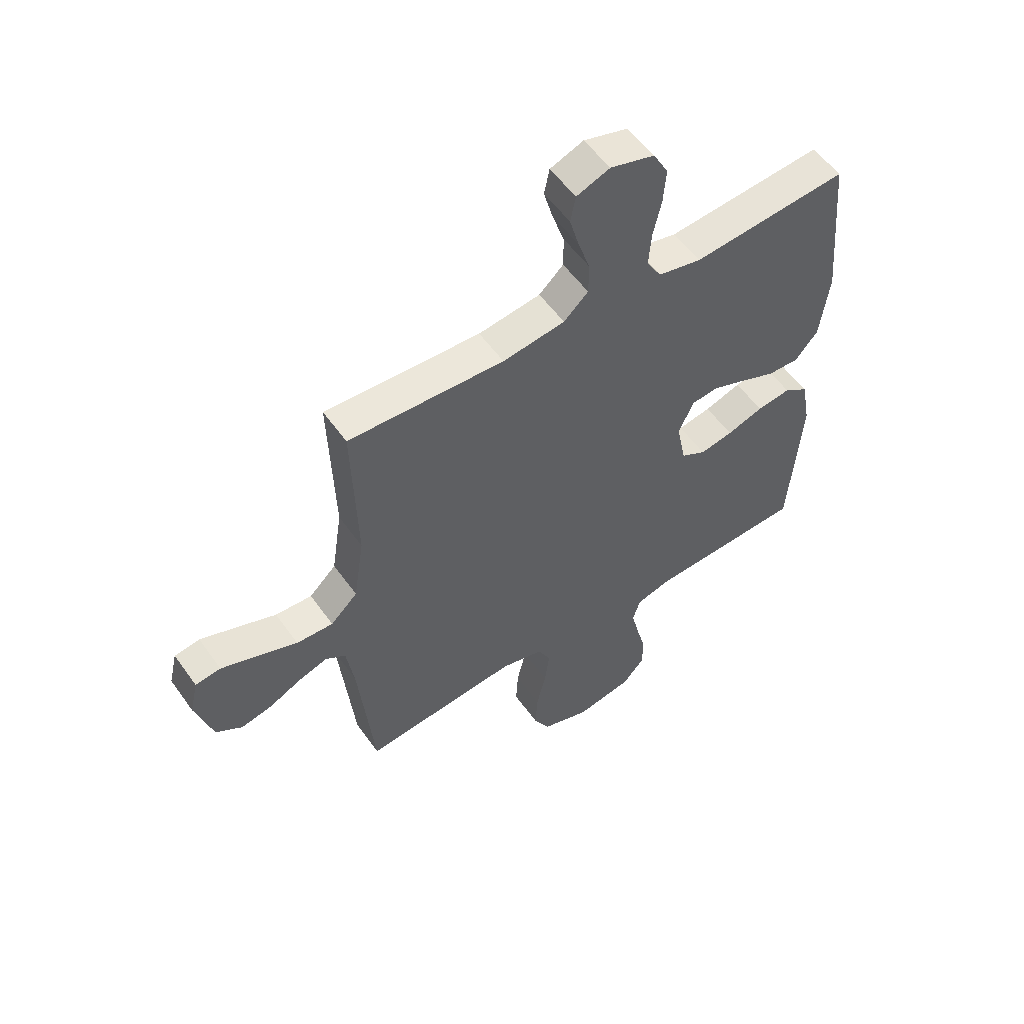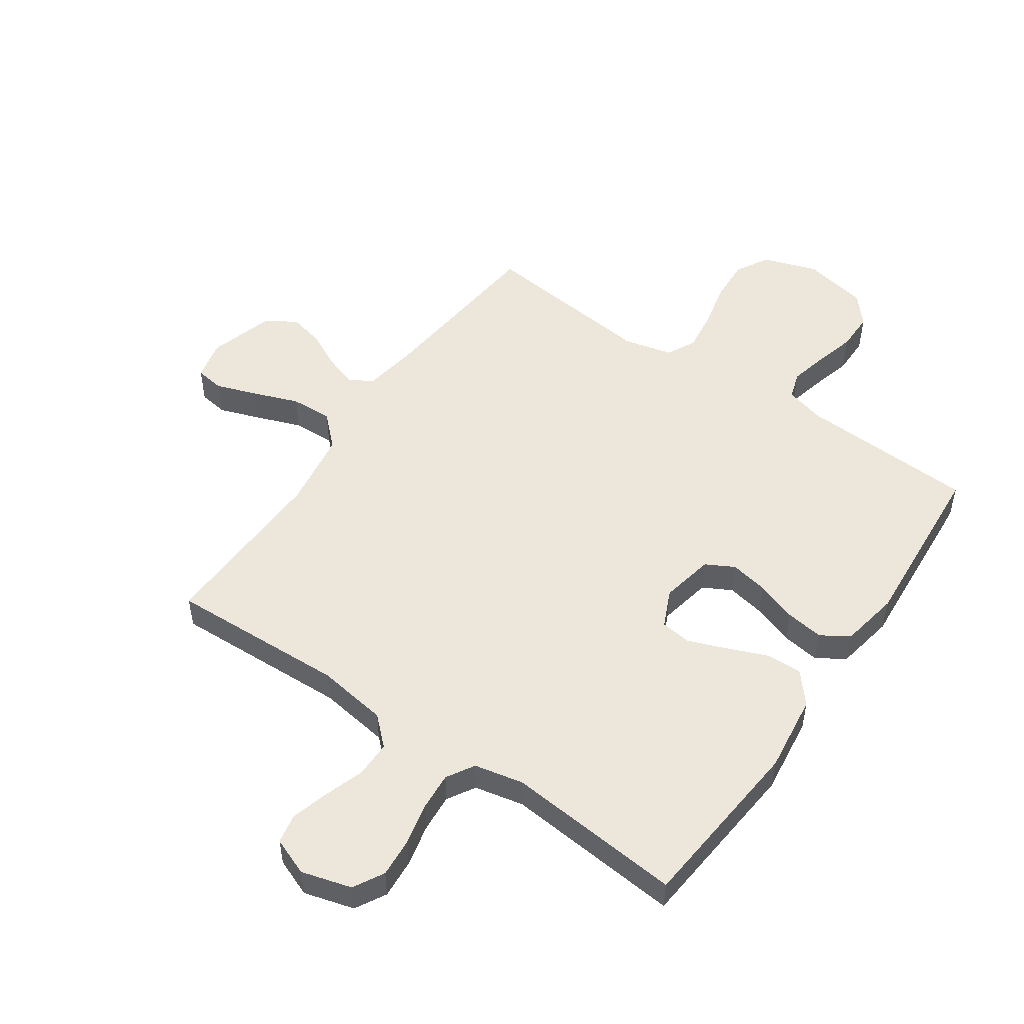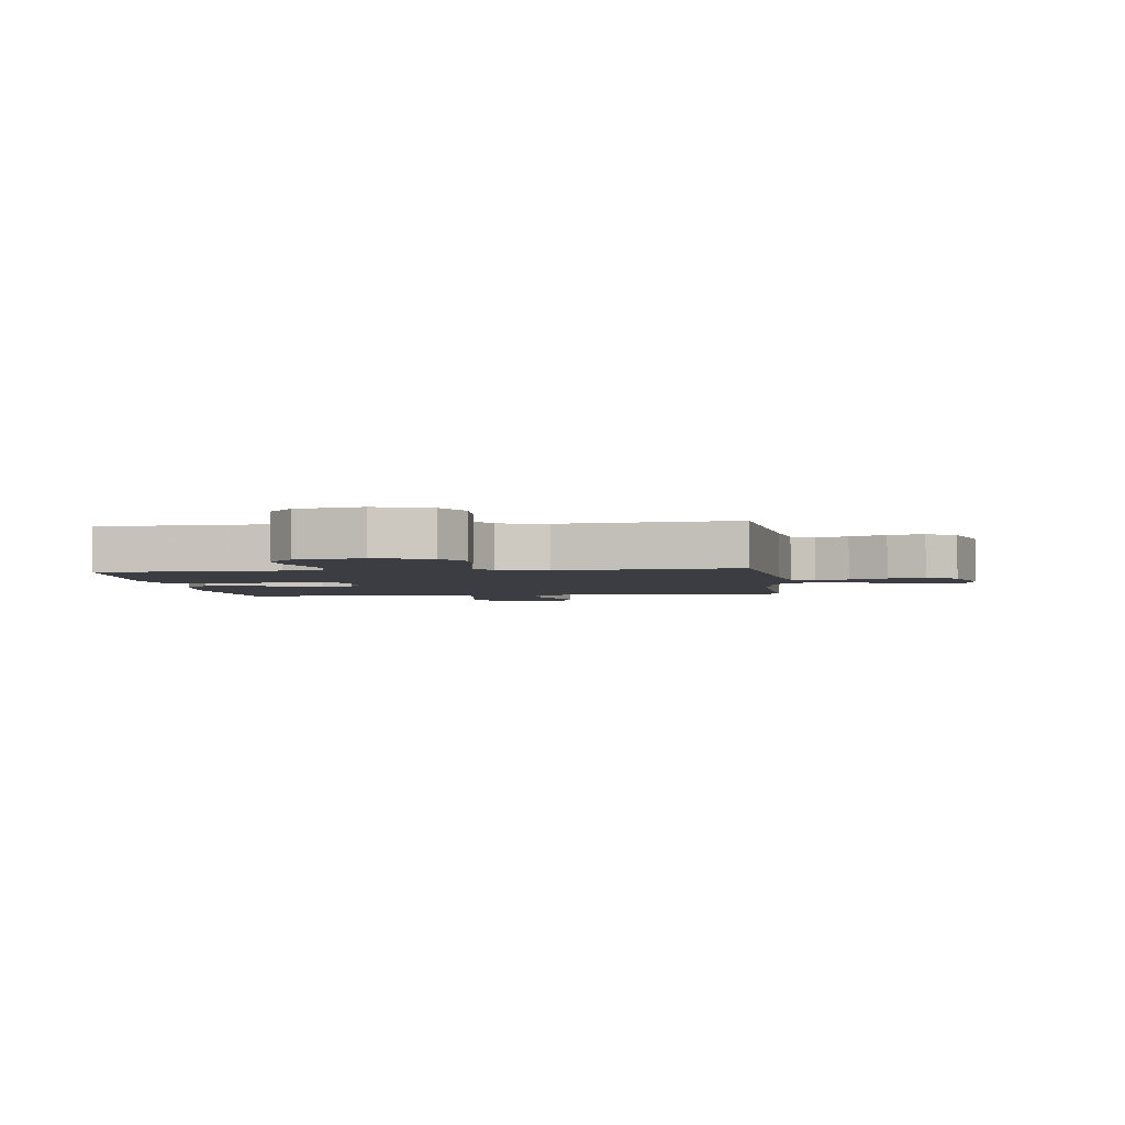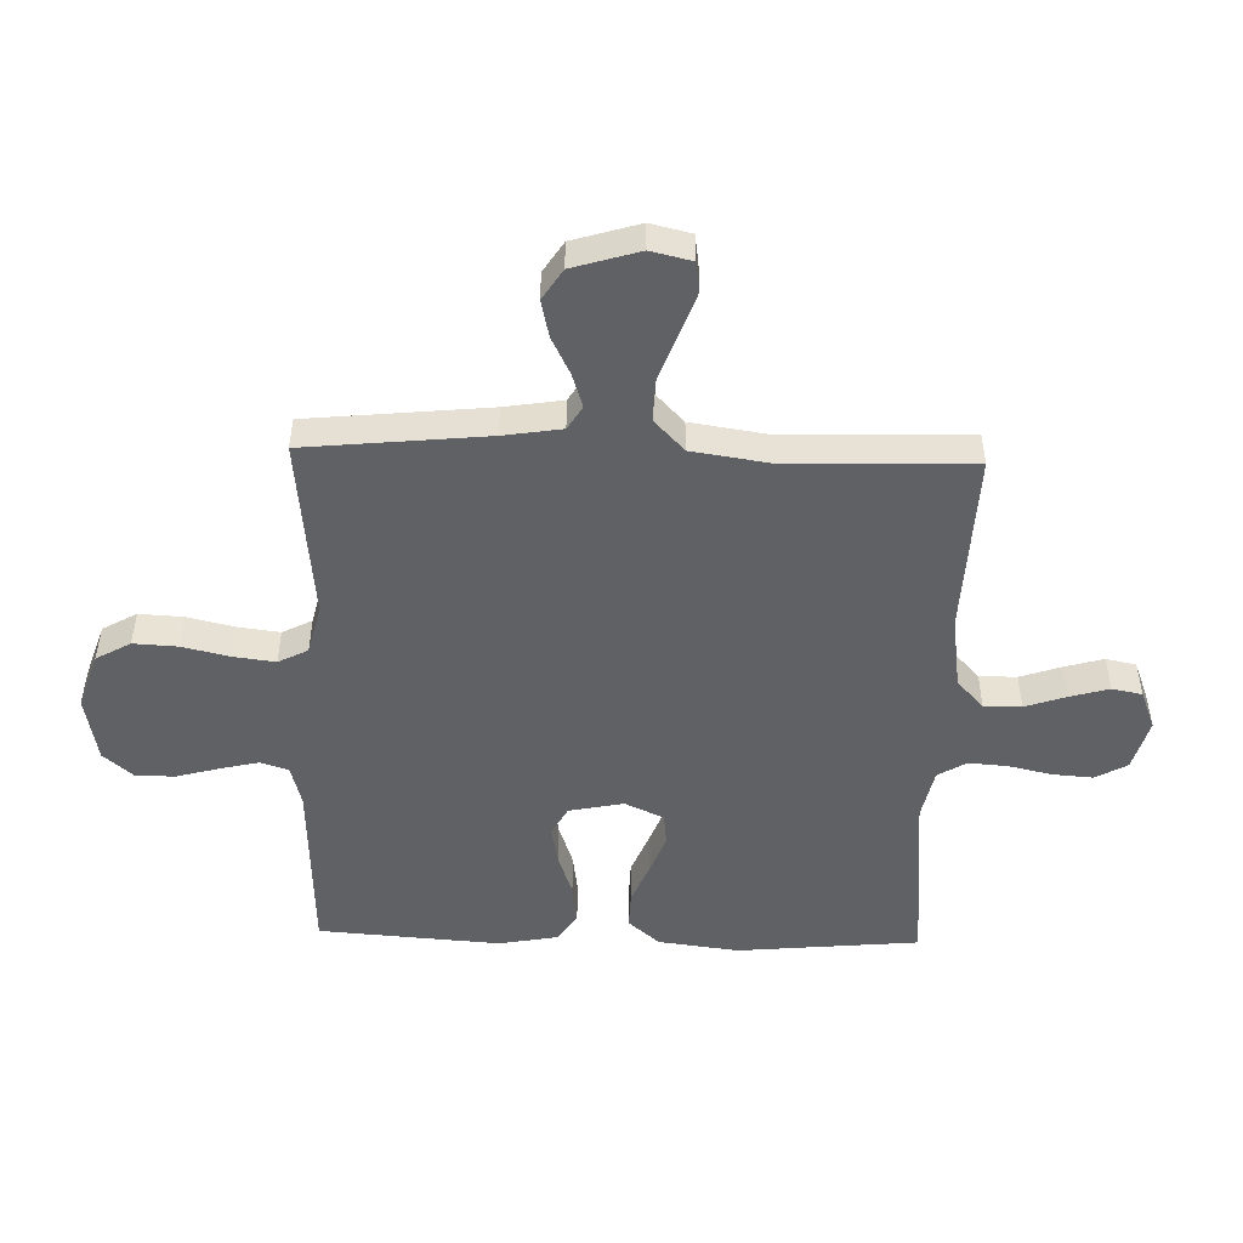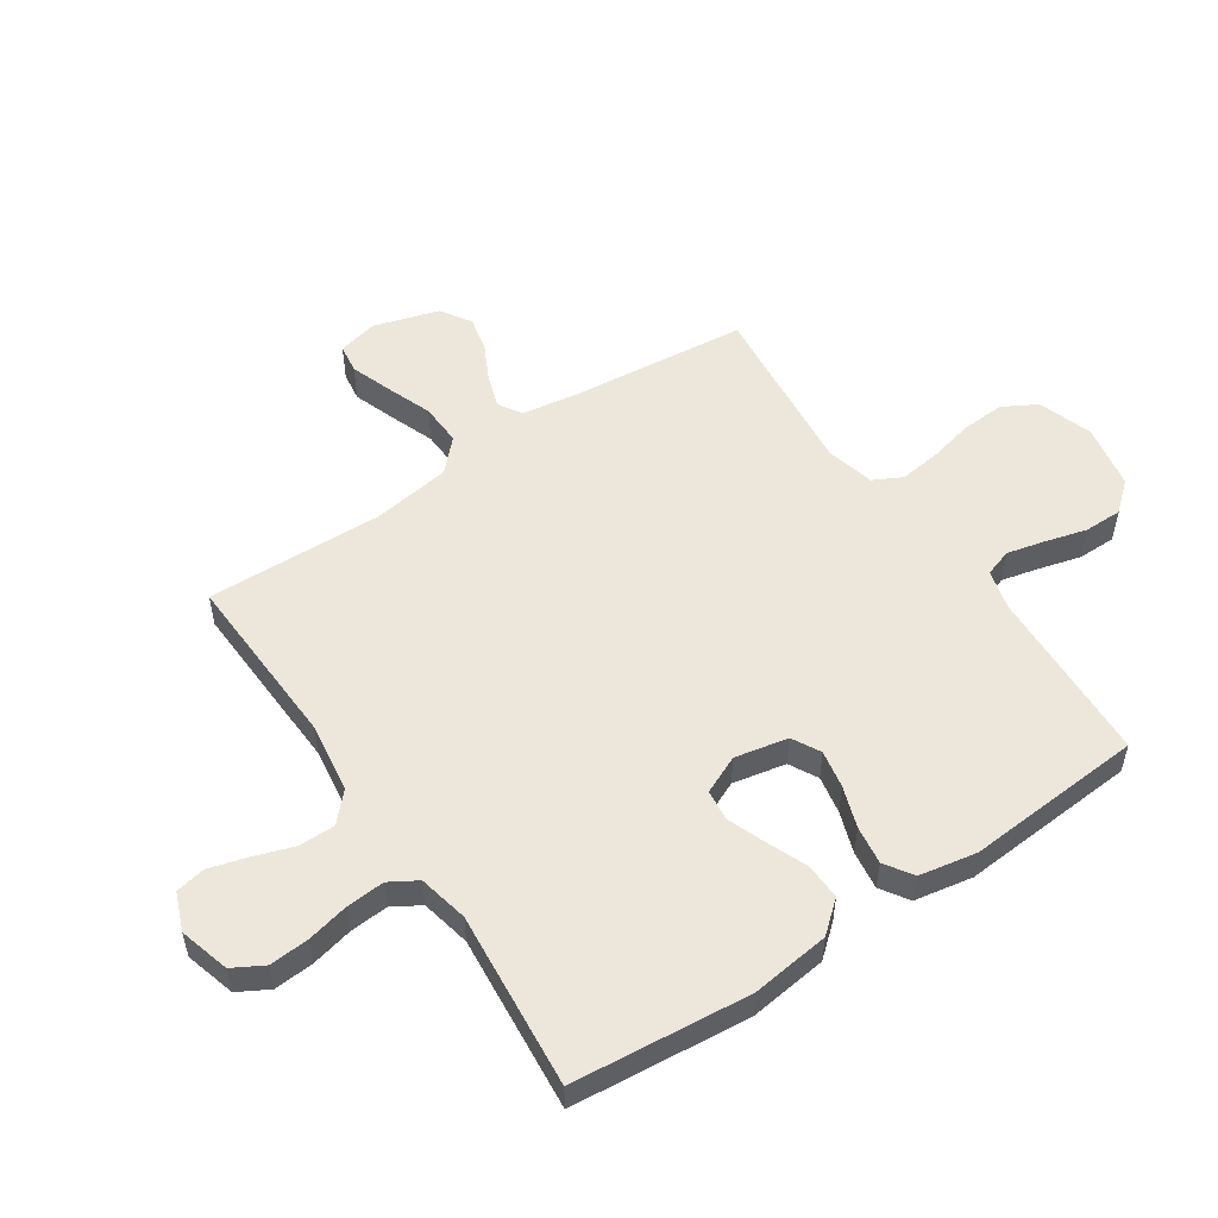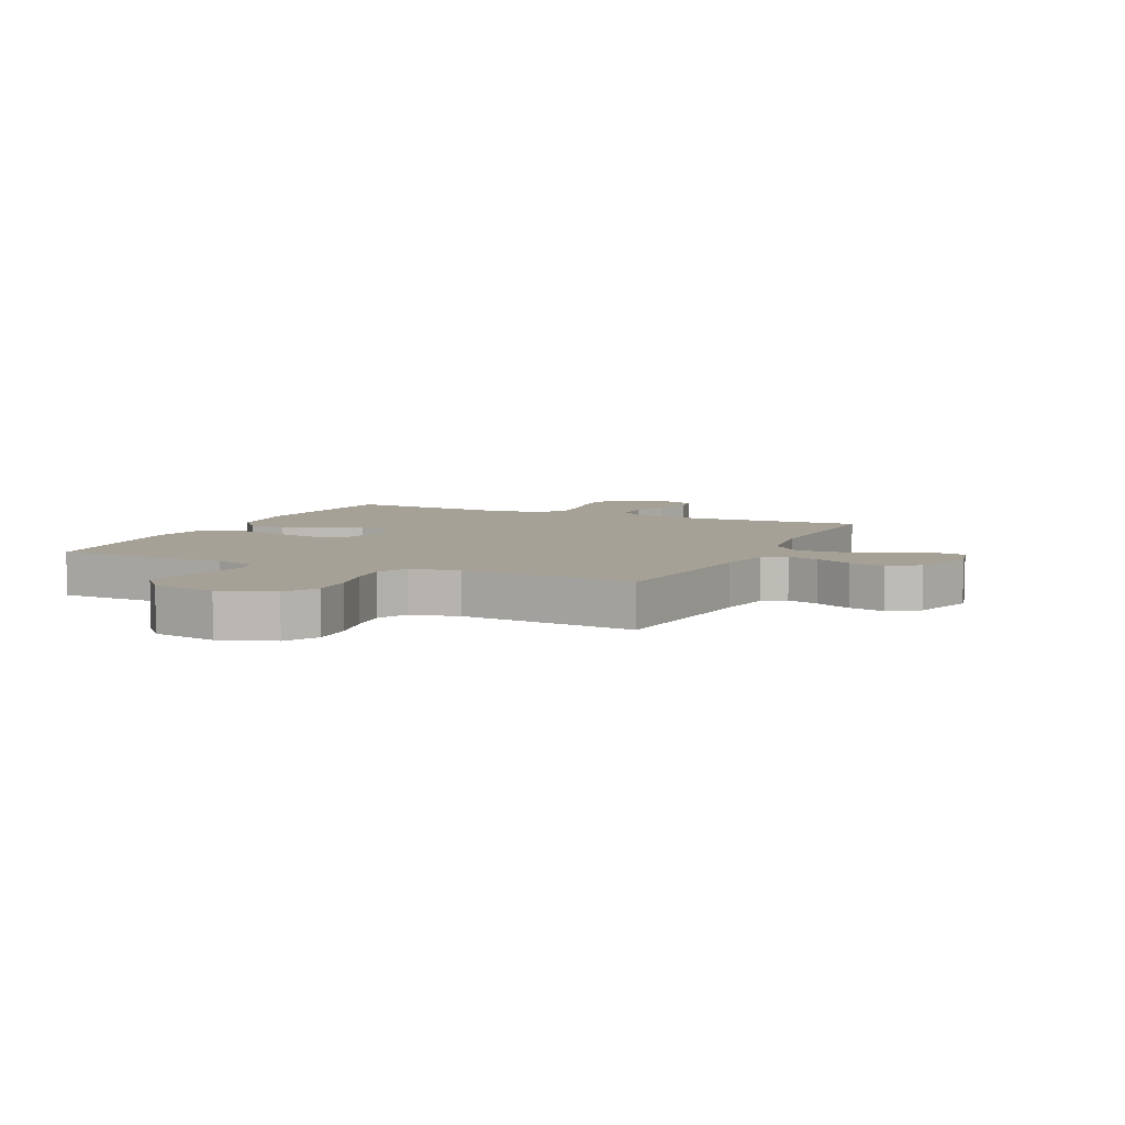
<metadata>
{"format":"obj","ext":"obj","renderer":"f3d","projection":"perspective","resolution":1024,"background":"white","views":[{"elev":55.1,"azim":-34.8,"up":"+Z"},{"elev":51.5,"azim":34.7,"up":"+Y"},{"elev":-2.9,"azim":-172.5,"up":"+Y"},{"elev":-49.8,"azim":-91.6,"up":"+Y"},{"elev":53.4,"azim":56.2,"up":"+Y"},{"elev":6.2,"azim":-155.3,"up":"+Y"}]}
</metadata>
<code>
v -0.5 0.07 -0.5
v -0.53 0.07 -0.2
v -0.545 0.07 -0.104
v -0.584 0.07 -0.08
v -0.639 0.07 -0.098
v -0.701 0.07 -0.129
v -0.762 0.07 -0.143
v -0.813 0.07 -0.11
v -0.846 0.07 0
v -0.83 0.07 0.068
v -0.781 0.07 0.075
v -0.711 0.07 0.05
v -0.634 0.07 0.021
v -0.563 0.07 0.018
v -0.511 0.07 0.068
v -0.491 0.07 0.2
v -0.5 0.07 0.5
v -0.2 0.07 0.487
v -0.08 0.07 0.504
v -0.033 0.07 0.548
v -0.033 0.07 0.61
v -0.056 0.07 0.678
v -0.074 0.07 0.742
v -0.064 0.07 0.792
v 0 0.07 0.817
v 0.085 0.07 0.793
v 0.114 0.07 0.741
v 0.109 0.07 0.674
v 0.093 0.07 0.603
v 0.088 0.07 0.538
v 0.116 0.07 0.491
v 0.2 0.07 0.473
v 0.5 0.07 0.5
v 0.528 0.07 0.2
v 0.511 0.07 0.067
v 0.467 0.07 0.015
v 0.406 0.07 0.017
v 0.338 0.07 0.045
v 0.273 0.07 0.07
v 0.221 0.07 0.064
v 0.192 0.07 0
v 0.21 0.07 -0.09
v 0.258 0.07 -0.116
v 0.322 0.07 -0.104
v 0.392 0.07 -0.08
v 0.457 0.07 -0.071
v 0.504 0.07 -0.102
v 0.522 0.07 -0.2
v 0.5 0.07 -0.5
v 0.2 0.07 -0.513
v 0.133 0.07 -0.531
v 0.118 0.07 -0.577
v 0.133 0.07 -0.641
v 0.152 0.07 -0.711
v 0.152 0.07 -0.776
v 0.11 0.07 -0.825
v 0 0.07 -0.846
v -0.092 0.07 -0.815
v -0.124 0.07 -0.758
v -0.12 0.07 -0.685
v -0.102 0.07 -0.608
v -0.093 0.07 -0.538
v -0.118 0.07 -0.489
v -0.2 0.07 -0.469
v -0.5 0 -0.5
v -0.53 0 -0.2
v -0.545 0 -0.104
v -0.584 0 -0.08
v -0.639 0 -0.098
v -0.701 0 -0.129
v -0.762 0 -0.143
v -0.813 0 -0.11
v -0.846 0 0
v -0.83 0 0.068
v -0.781 0 0.075
v -0.711 0 0.05
v -0.634 0 0.021
v -0.563 0 0.018
v -0.511 0 0.068
v -0.491 0 0.2
v -0.5 0 0.5
v -0.2 0 0.487
v -0.08 0 0.504
v -0.033 0 0.548
v -0.033 0 0.61
v -0.056 0 0.678
v -0.074 0 0.742
v -0.064 0 0.792
v 0 0 0.817
v 0.085 0 0.793
v 0.114 0 0.741
v 0.109 0 0.674
v 0.093 0 0.603
v 0.088 0 0.538
v 0.116 0 0.491
v 0.2 0 0.473
v 0.5 0 0.5
v 0.528 0 0.2
v 0.511 0 0.067
v 0.467 0 0.015
v 0.406 0 0.017
v 0.338 0 0.045
v 0.273 0 0.07
v 0.221 0 0.064
v 0.192 0 0
v 0.21 0 -0.09
v 0.258 0 -0.116
v 0.322 0 -0.104
v 0.392 0 -0.08
v 0.457 0 -0.071
v 0.504 0 -0.102
v 0.522 0 -0.2
v 0.5 0 -0.5
v 0.2 0 -0.513
v 0.133 0 -0.531
v 0.118 0 -0.577
v 0.133 0 -0.641
v 0.152 0 -0.711
v 0.152 0 -0.776
v 0.11 0 -0.825
v 0 0 -0.846
v -0.092 0 -0.815
v -0.124 0 -0.758
v -0.12 0 -0.685
v -0.102 0 -0.608
v -0.093 0 -0.538
v -0.118 0 -0.489
v -0.2 0 -0.469
f 58 59 60 61
f 58 61 62
f 57 58 62
f 56 57 62
f 53 54 55 56
f 52 53 56 62
f 51 52 62 63
f 47 48 49 50
f 44 45 46 47
f 43 44 47 50
f 42 43 50 51
f 35 36 37 38
f 35 38 39
f 32 33 34 35
f 31 32 35 39
f 30 31 39 40
f 26 27 28 29
f 26 29 30
f 25 26 30
f 21 22 23 24
f 21 24 25 30
f 16 17 18
f 15 16 18 19
f 10 11 12 13
f 8 9 10 13
f 8 13 14
f 5 6 7 8
f 4 5 8 14
f 3 4 14 15
f 64 1 2
f 41 42 51 63
f 20 21 30 40
f 40 41 63 64
f 19 20 40 64
f 15 19 64
f 2 3 15 64
f 125 124 123 122
f 126 125 122
f 126 122 121
f 126 121 120
f 120 119 118 117
f 126 120 117 116
f 127 126 116 115
f 114 113 112 111
f 111 110 109 108
f 114 111 108 107
f 115 114 107 106
f 102 101 100 99
f 103 102 99
f 99 98 97 96
f 103 99 96 95
f 104 103 95 94
f 93 92 91 90
f 94 93 90
f 94 90 89
f 88 87 86 85
f 94 89 88 85
f 82 81 80
f 83 82 80 79
f 77 76 75 74
f 77 74 73 72
f 78 77 72
f 72 71 70 69
f 78 72 69 68
f 79 78 68 67
f 66 65 128
f 127 115 106 105
f 104 94 85 84
f 128 127 105 104
f 128 104 84 83
f 128 83 79
f 128 79 67 66
f 1 65 66 2
f 2 66 67 3
f 3 67 68 4
f 4 68 69 5
f 5 69 70 6
f 6 70 71 7
f 7 71 72 8
f 8 72 73 9
f 9 73 74 10
f 10 74 75 11
f 11 75 76 12
f 12 76 77 13
f 13 77 78 14
f 14 78 79 15
f 15 79 80 16
f 16 80 81 17
f 17 81 82 18
f 18 82 83 19
f 19 83 84 20
f 20 84 85 21
f 21 85 86 22
f 22 86 87 23
f 23 87 88 24
f 24 88 89 25
f 25 89 90 26
f 26 90 91 27
f 27 91 92 28
f 28 92 93 29
f 29 93 94 30
f 30 94 95 31
f 31 95 96 32
f 32 96 97 33
f 33 97 98 34
f 34 98 99 35
f 35 99 100 36
f 36 100 101 37
f 37 101 102 38
f 38 102 103 39
f 39 103 104 40
f 40 104 105 41
f 41 105 106 42
f 42 106 107 43
f 43 107 108 44
f 44 108 109 45
f 45 109 110 46
f 46 110 111 47
f 47 111 112 48
f 48 112 113 49
f 49 113 114 50
f 50 114 115 51
f 51 115 116 52
f 52 116 117 53
f 53 117 118 54
f 54 118 119 55
f 55 119 120 56
f 56 120 121 57
f 57 121 122 58
f 58 122 123 59
f 59 123 124 60
f 60 124 125 61
f 61 125 126 62
f 62 126 127 63
f 63 127 128 64
f 64 128 65 1

</code>
